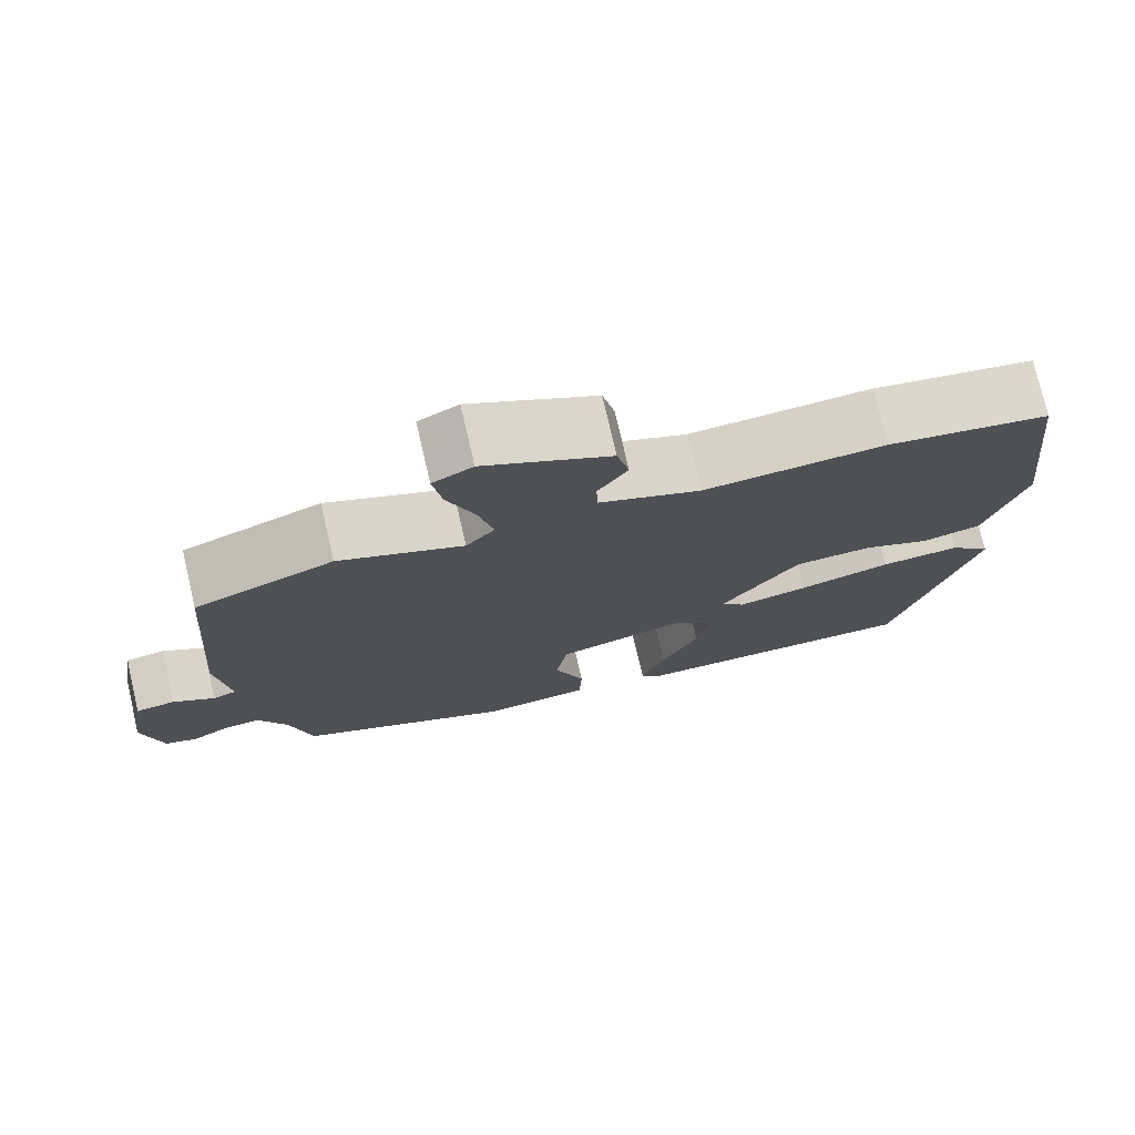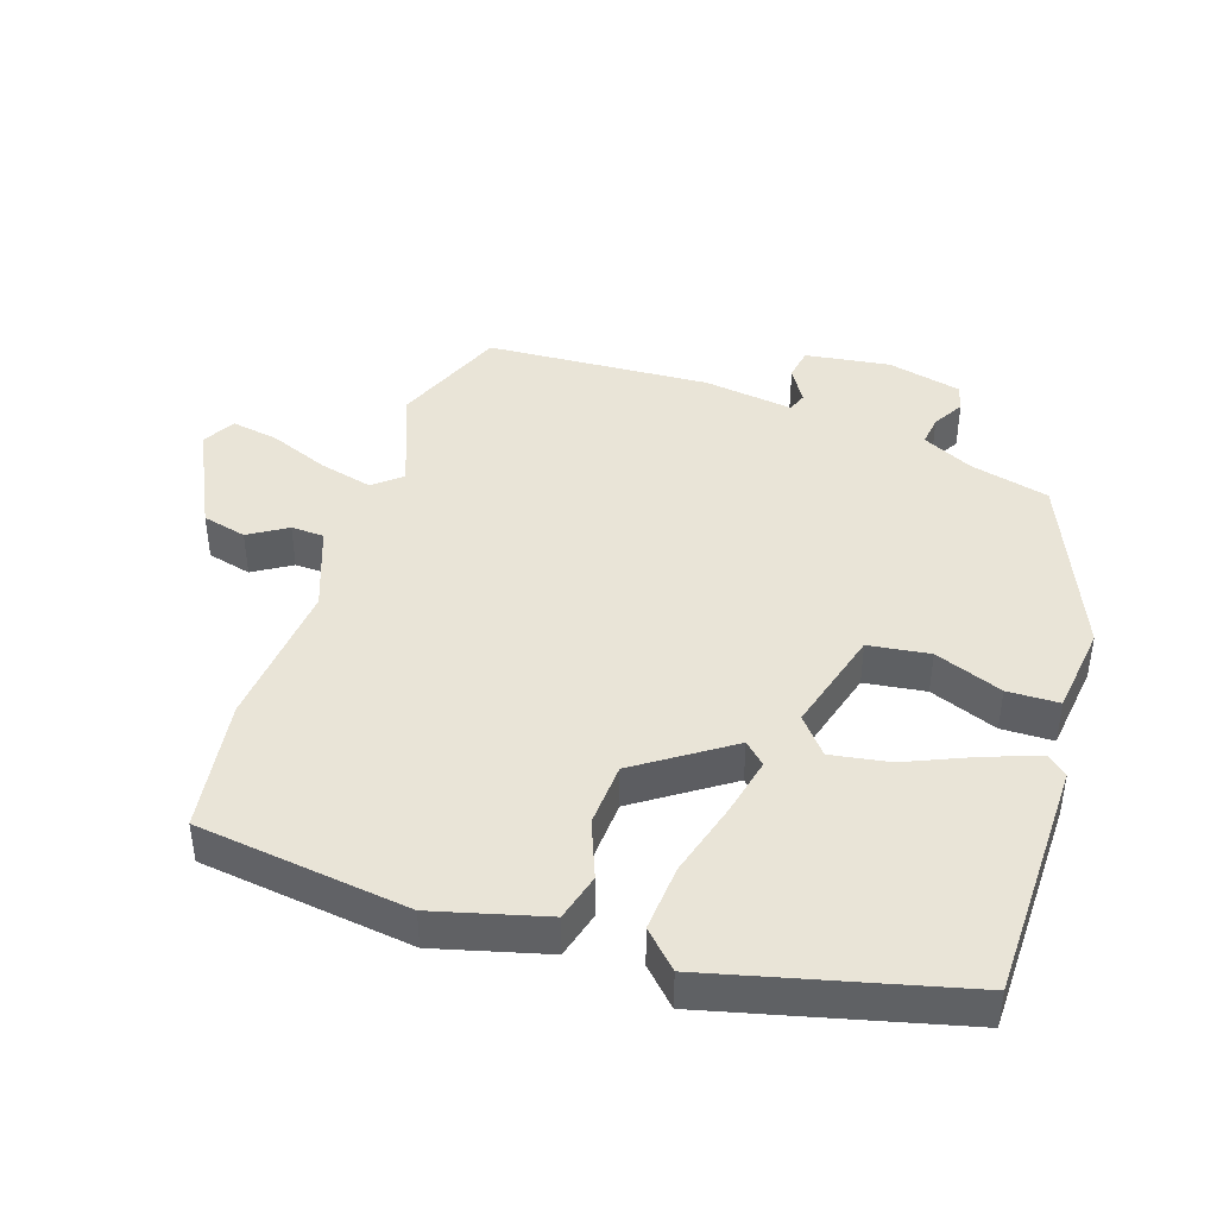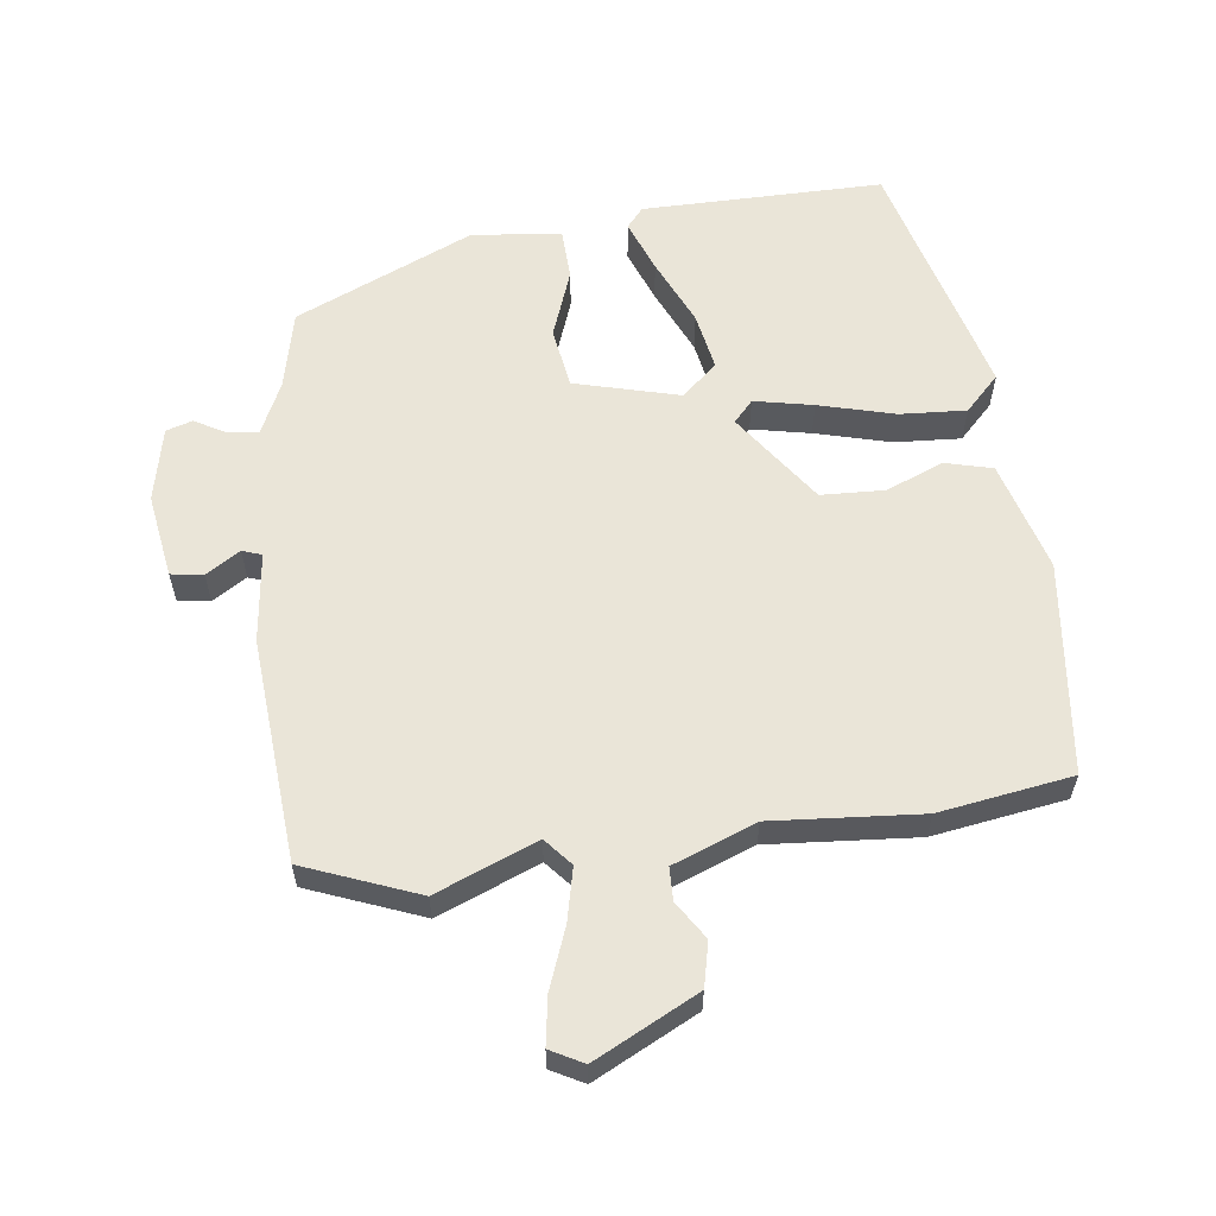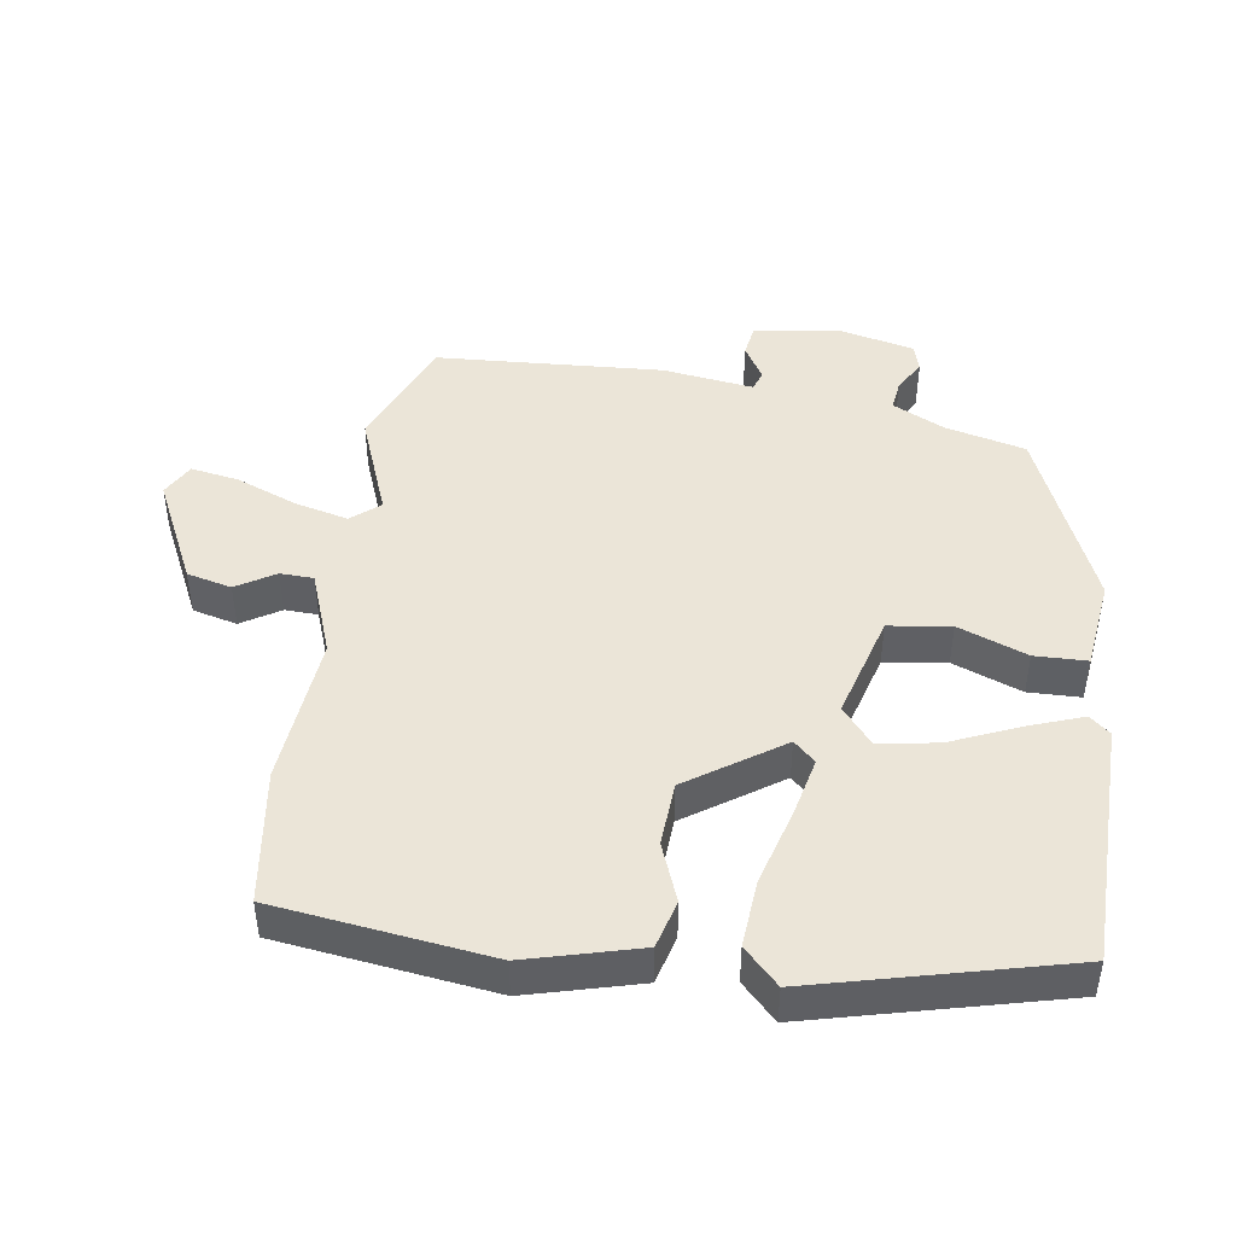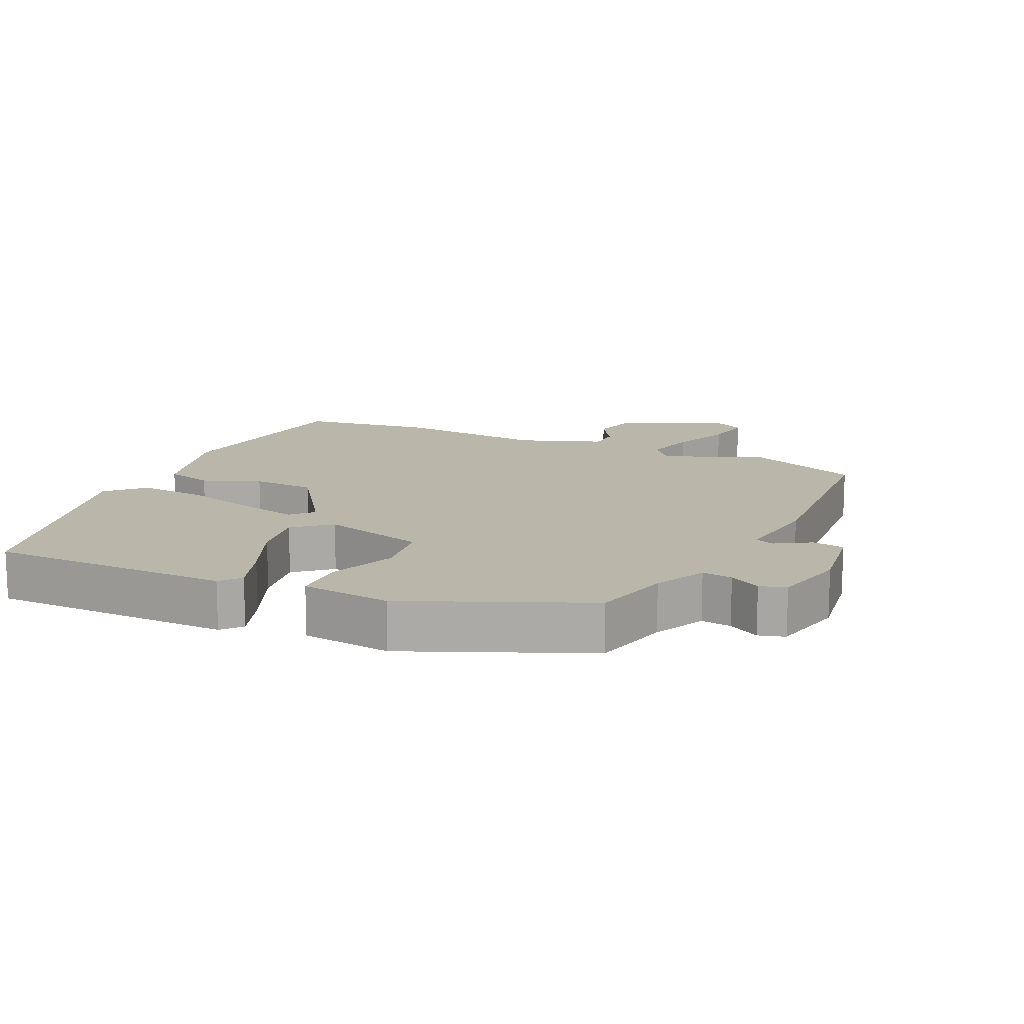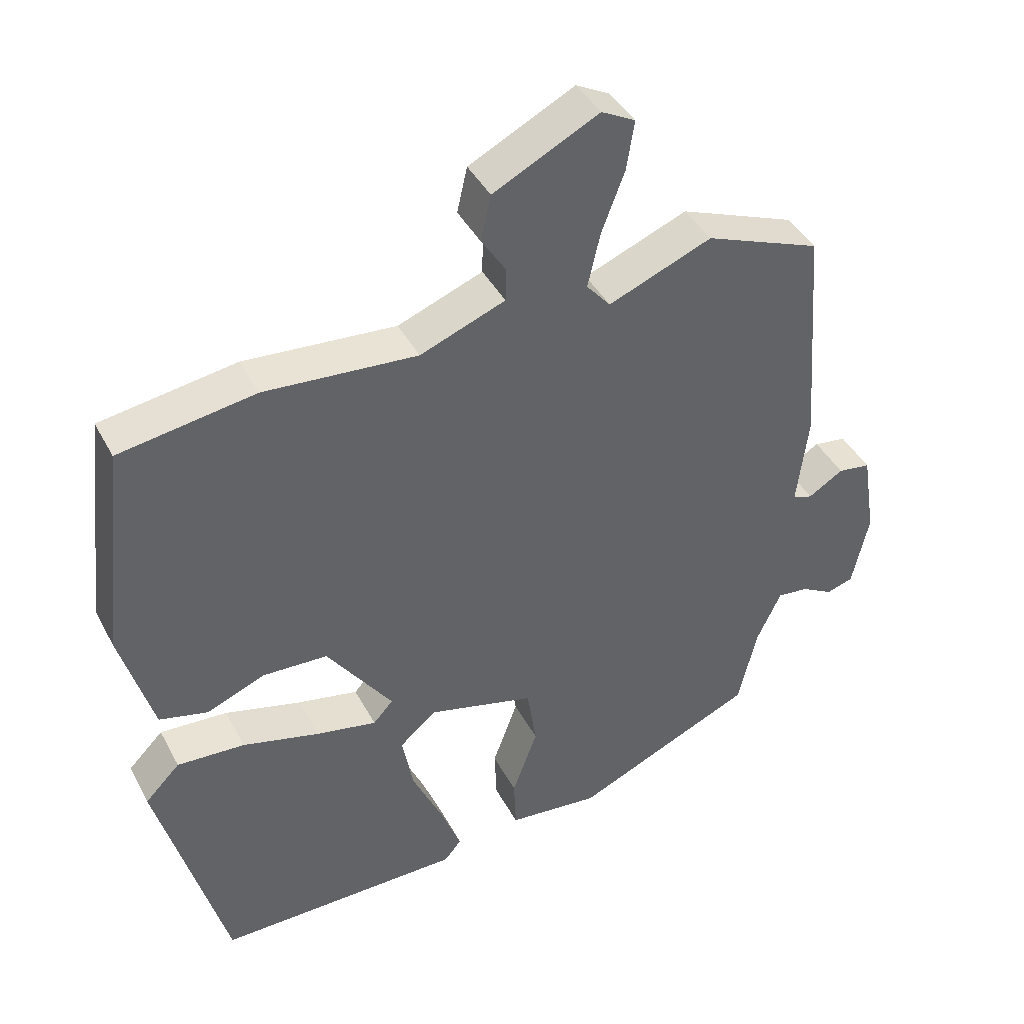
<metadata>
{"format":"obj","ext":"obj","renderer":"f3d","projection":"perspective","resolution":1024,"background":"white","views":[{"elev":75.7,"azim":-13.1,"up":"+Z"},{"elev":43.1,"azim":109.3,"up":"+Y"},{"elev":59.4,"azim":-7.2,"up":"+Y"},{"elev":45.7,"azim":99.4,"up":"+Y"},{"elev":14.0,"azim":-154.2,"up":"+Y"},{"elev":41.8,"azim":153.9,"up":"+Z"}]}
</metadata>
<code>
v -0.447 0.07 -0.368
v -0.474 0.07 -0.25
v -0.51 0.07 -0.173
v -0.555 0.07 -0.178
v -0.602 0.07 -0.204
v -0.641 0.07 -0.192
v -0.665 0.07 -0.081
v -0.645 0.07 0.045
v -0.597 0.07 0.052
v -0.546 0.07 0.02
v -0.517 0.07 0.03
v -0.533 0.07 0.164
v -0.507 0.07 0.497
v -0.338 0.07 0.563
v -0.187 0.07 0.502
v -0.152 0.07 0.543
v -0.17 0.07 0.622
v -0.204 0.07 0.712
v -0.215 0.07 0.783
v -0.166 0.07 0.809
v -0.012 0.07 0.731
v 0.003 0.07 0.665
v -0.033 0.07 0.609
v -0.032 0.07 0.56
v 0.092 0.07 0.512
v 0.314 0.07 0.529
v 0.512 0.07 0.498
v 0.548 0.07 0.181
v 0.501 0.07 0.016
v 0.43 0.07 -0.002
v 0.345 0.07 0.033
v 0.25 0.07 0.029
v 0.154 0.07 -0.107
v 0.183 0.07 -0.139
v 0.271 0.07 -0.121
v 0.384 0.07 -0.091
v 0.483 0.07 -0.085
v 0.534 0.07 -0.137
v 0.435 0.07 -0.505
v 0.075 0.07 -0.503
v 0.05 0.07 -0.473
v 0.08 0.07 -0.394
v 0.125 0.07 -0.294
v 0.141 0.07 -0.207
v 0.088 0.07 -0.161
v -0.068 0.07 -0.202
v -0.082 0.07 -0.293
v -0.045 0.07 -0.395
v -0.048 0.07 -0.472
v -0.182 0.07 -0.486
v -0.447 0 -0.368
v -0.474 0 -0.25
v -0.51 0 -0.173
v -0.555 0 -0.178
v -0.602 0 -0.204
v -0.641 0 -0.192
v -0.665 0 -0.081
v -0.645 0 0.045
v -0.597 0 0.052
v -0.546 0 0.02
v -0.517 0 0.03
v -0.533 0 0.164
v -0.507 0 0.497
v -0.338 0 0.563
v -0.187 0 0.502
v -0.152 0 0.543
v -0.17 0 0.622
v -0.204 0 0.712
v -0.215 0 0.783
v -0.166 0 0.809
v -0.012 0 0.731
v 0.003 0 0.665
v -0.033 0 0.609
v -0.032 0 0.56
v 0.092 0 0.512
v 0.314 0 0.529
v 0.512 0 0.498
v 0.548 0 0.181
v 0.501 0 0.016
v 0.43 0 -0.002
v 0.345 0 0.033
v 0.25 0 0.029
v 0.154 0 -0.107
v 0.183 0 -0.139
v 0.271 0 -0.121
v 0.384 0 -0.091
v 0.483 0 -0.085
v 0.534 0 -0.137
v 0.435 0 -0.505
v 0.075 0 -0.503
v 0.05 0 -0.473
v 0.08 0 -0.394
v 0.125 0 -0.294
v 0.141 0 -0.207
v 0.088 0 -0.161
v -0.068 0 -0.202
v -0.082 0 -0.293
v -0.045 0 -0.395
v -0.048 0 -0.472
v -0.182 0 -0.486
f 47 48 49 50
f 46 47 50 1
f 40 41 42 43
f 38 39 40 43
f 38 43 44
f 35 36 37 38
f 34 35 38 44
f 33 34 44 45
f 28 29 30 31
f 28 31 32
f 25 26 27 28
f 24 25 28 32
f 20 21 22 23
f 20 23 24
f 17 18 19 20
f 16 17 20 24
f 15 16 24 32
f 11 12 13 14
f 11 14 15 32
f 7 8 9 10
f 4 5 6 7
f 3 4 7 10
f 2 3 10 11
f 46 1 2 11
f 33 45 46
f 11 32 33 46
f 100 99 98 97
f 51 100 97 96
f 93 92 91 90
f 93 90 89 88
f 94 93 88
f 88 87 86 85
f 94 88 85 84
f 95 94 84 83
f 81 80 79 78
f 82 81 78
f 78 77 76 75
f 82 78 75 74
f 73 72 71 70
f 74 73 70
f 70 69 68 67
f 74 70 67 66
f 82 74 66 65
f 64 63 62 61
f 82 65 64 61
f 60 59 58 57
f 57 56 55 54
f 60 57 54 53
f 61 60 53 52
f 61 52 51 96
f 96 95 83
f 96 83 82 61
f 1 51 52 2
f 2 52 53 3
f 3 53 54 4
f 4 54 55 5
f 5 55 56 6
f 6 56 57 7
f 7 57 58 8
f 8 58 59 9
f 9 59 60 10
f 10 60 61 11
f 11 61 62 12
f 12 62 63 13
f 13 63 64 14
f 14 64 65 15
f 15 65 66 16
f 16 66 67 17
f 17 67 68 18
f 18 68 69 19
f 19 69 70 20
f 20 70 71 21
f 21 71 72 22
f 22 72 73 23
f 23 73 74 24
f 24 74 75 25
f 25 75 76 26
f 26 76 77 27
f 27 77 78 28
f 28 78 79 29
f 29 79 80 30
f 30 80 81 31
f 31 81 82 32
f 32 82 83 33
f 33 83 84 34
f 34 84 85 35
f 35 85 86 36
f 36 86 87 37
f 37 87 88 38
f 38 88 89 39
f 39 89 90 40
f 40 90 91 41
f 41 91 92 42
f 42 92 93 43
f 43 93 94 44
f 44 94 95 45
f 45 95 96 46
f 46 96 97 47
f 47 97 98 48
f 48 98 99 49
f 49 99 100 50
f 50 100 51 1

</code>
